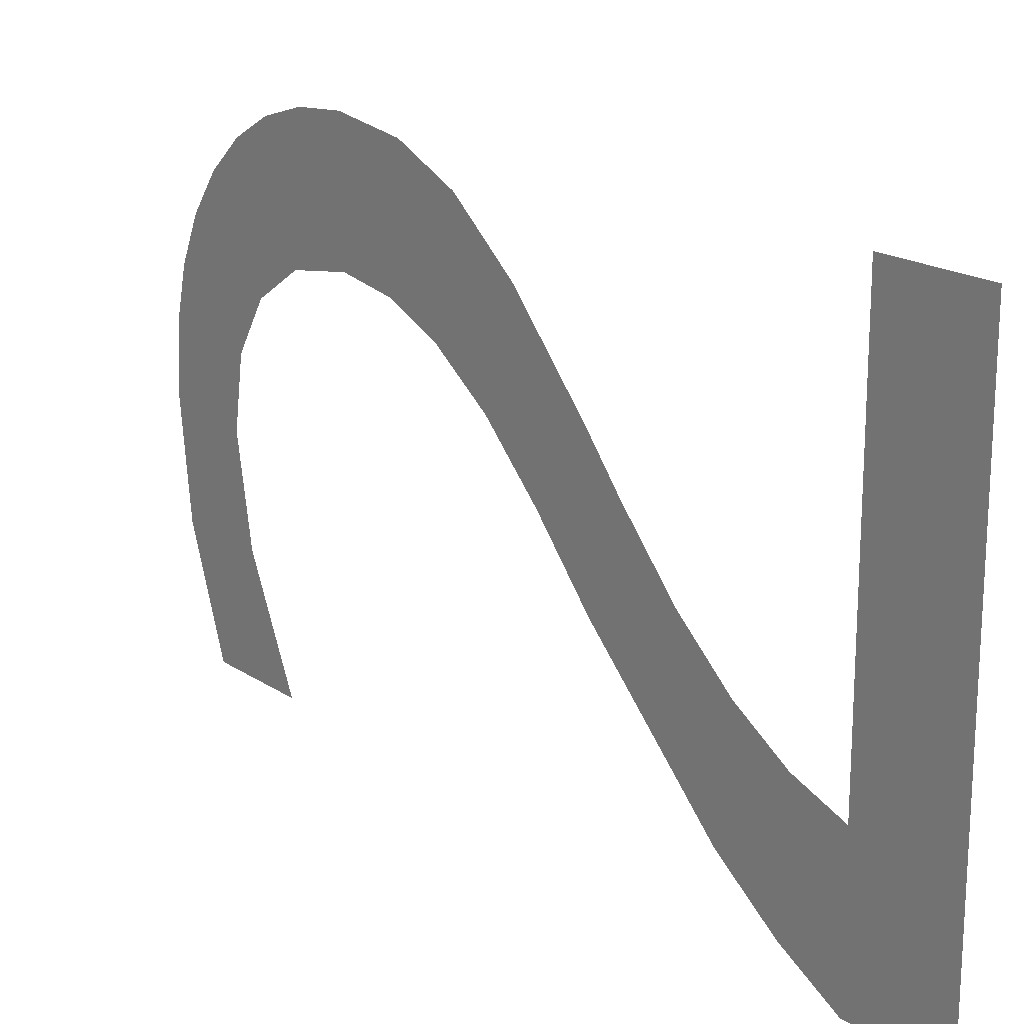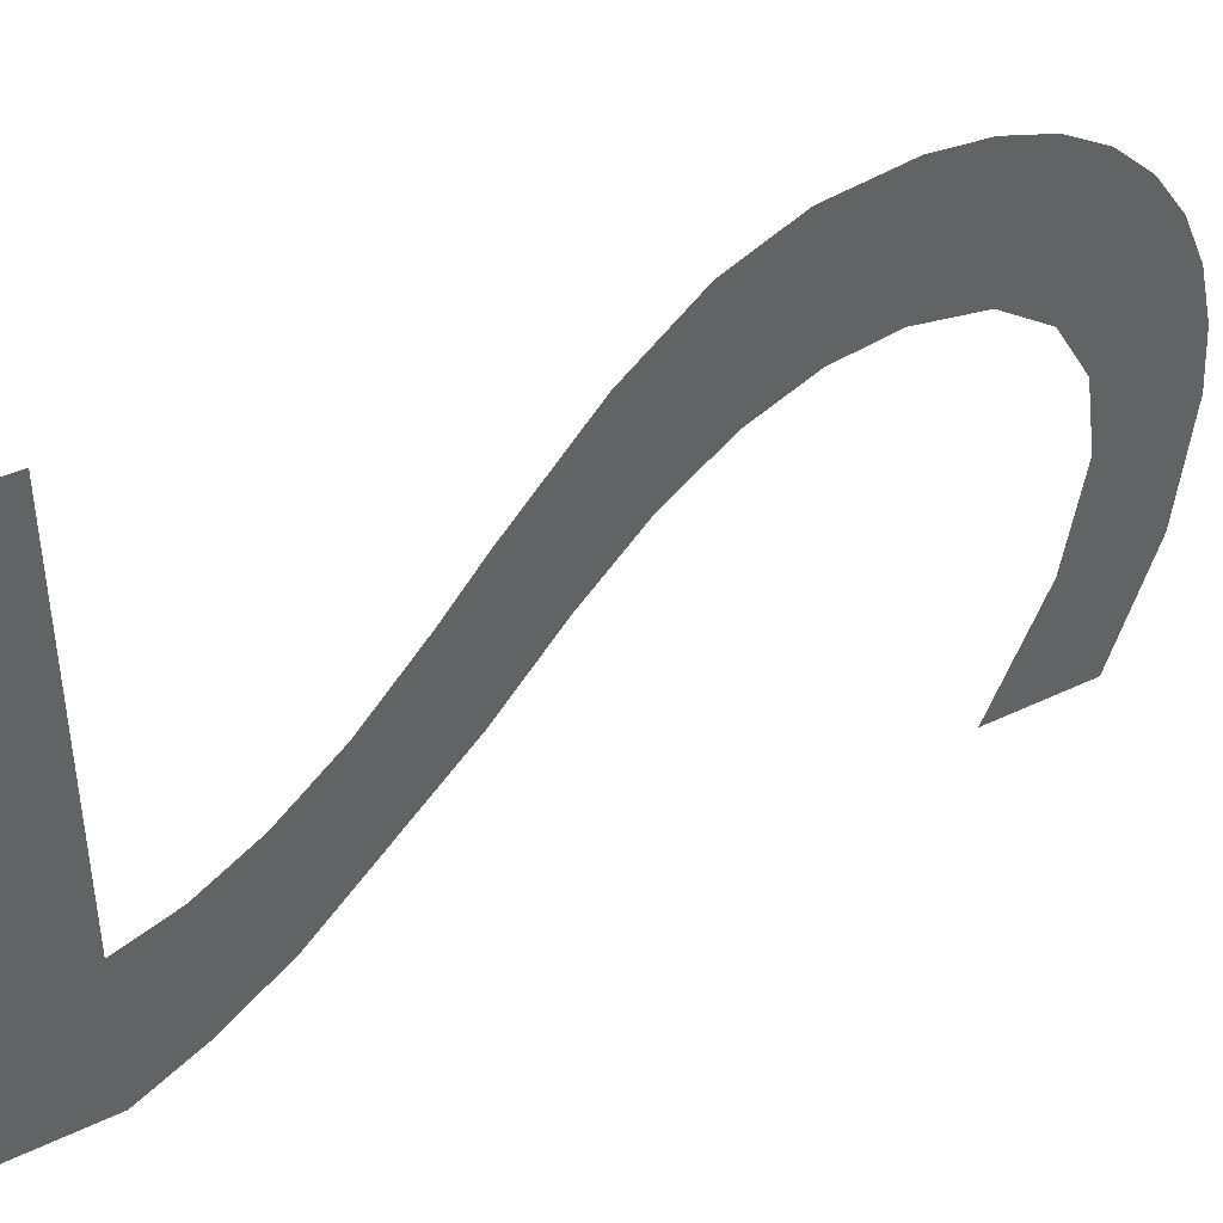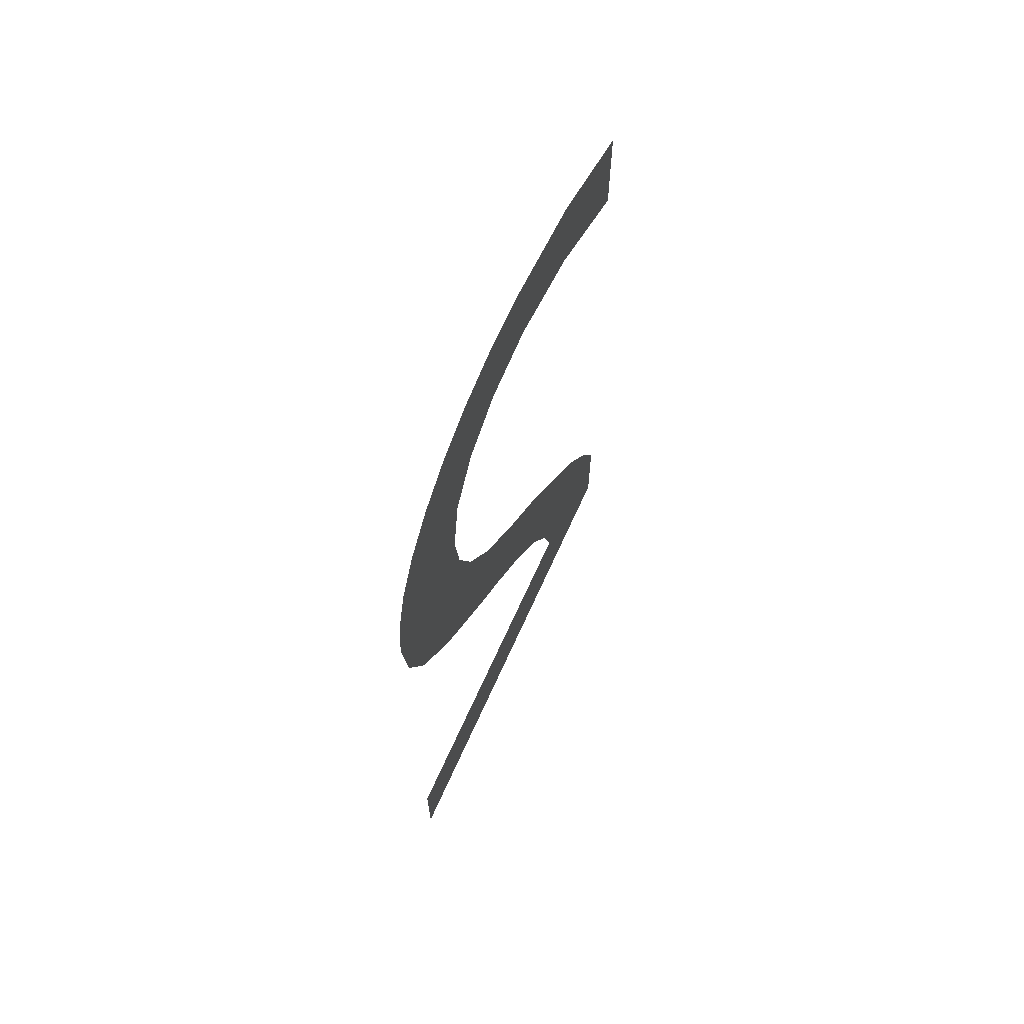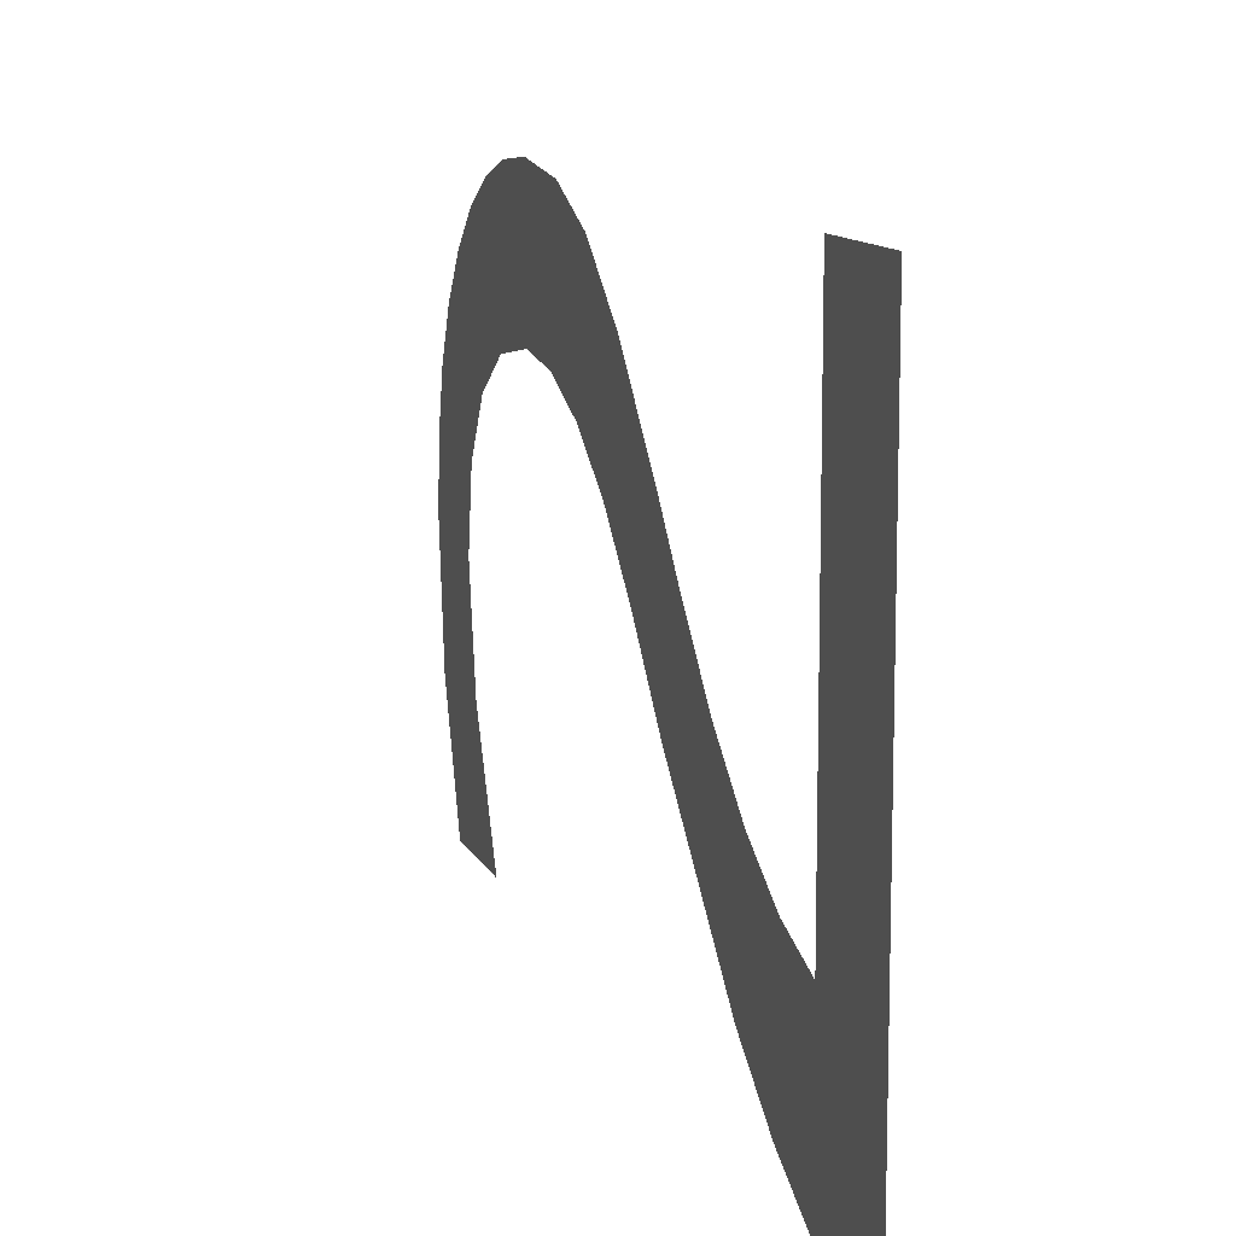
<metadata>
{"format":"obj","ext":"obj","renderer":"f3d","projection":"perspective","resolution":1024,"background":"white","views":[{"elev":18.9,"azim":-38.9,"up":"+Z"},{"elev":42.5,"azim":60.2,"up":"+Z"},{"elev":65.8,"azim":24.1,"up":"+Y"},{"elev":11.4,"azim":-16.9,"up":"+Z"}]}
</metadata>
<code>
o mesh152/mesh152-geometry#mesh152-geometry
v -0.5145 0.03817 -0.3907
v -0.5145 0.02769 -0.3992
v -0.5145 0.03517 -0.3992
v -0.5145 0.03152 -0.3908
v -0.5145 0.0328 -0.3836
v -0.5145 0.03917 -0.3824
v -0.5145 0.03204 -0.3786
v -0.5145 0.03887 -0.3781
v -0.5145 0.02975 -0.3748
v -0.5145 0.03796 -0.3743
v -0.5145 0.02613 -0.3724
v -0.5145 0.03646 -0.3709
v -0.5145 0.02137 -0.3716
v -0.5145 0.006536 -0.3692
v -0.5145 0.01719 -0.3722
v -0.5145 0.03435 -0.368
v -0.5145 0.01299 -0.3739
v -0.5145 0.01144 -0.3653
v -0.5145 0.000689 -0.3755
v -0.5145 0.03175 -0.3656
v -0.5145 0.008785 -0.3769
v -0.5145 0.02875 -0.3639
v -0.5145 -0.002106 -0.3788
v -0.5145 0.01619 -0.3633
v -0.5145 0.004558 -0.381
v -0.5145 0.02536 -0.3629
v -0.5145 -0.006378 -0.3833
v -0.5145 0.02158 -0.3626
v -0.5145 0.000216 -0.3858
v -0.5145 -0.01055 -0.3868
v -0.5145 -0.01463 -0.3892
v -0.5145 -0.01861 -0.3905
v -0.5145 -0.009586 -0.3952
v -0.5145 -0.0142 -0.3985
v -0.5145 -0.02605 -0.4008
v -0.5145 -0.01861 -0.4008
v -0.5145 -0.02605 -0.3629
v -0.5145 -0.01861 -0.3629
f 1 2 3
f 2 1 4
f 4 1 5
f 5 1 6
f 5 6 7
f 7 6 8
f 7 8 9
f 9 8 10
f 9 10 11
f 11 10 12
f 11 12 13
f 14 13 12
f 14 15 13
f 14 12 16
f 14 17 15
f 14 16 18
f 19 17 14
f 18 16 20
f 19 21 17
f 18 20 22
f 23 21 19
f 18 22 24
f 23 25 21
f 24 22 26
f 27 25 23
f 24 26 28
f 27 29 25
f 30 29 27
f 31 29 30
f 32 29 31
f 29 32 33
f 32 34 33
f 35 34 32
f 34 35 36
f 35 32 37
f 37 32 38
f 3 2 1
f 4 1 2
f 5 1 4
f 6 1 5
f 7 6 5
f 8 6 7
f 9 8 7
f 10 8 9
f 11 10 9
f 12 10 11
f 13 12 11
f 12 13 14
f 13 15 14
f 16 12 14
f 15 17 14
f 18 16 14
f 14 17 19
f 20 16 18
f 17 21 19
f 22 20 18
f 19 21 23
f 24 22 18
f 21 25 23
f 26 22 24
f 23 25 27
f 28 26 24
f 25 29 27
f 27 29 30
f 30 29 31
f 31 29 32
f 33 32 29
f 33 34 32
f 32 34 35
f 36 35 34
f 37 32 35
f 38 32 37

</code>
